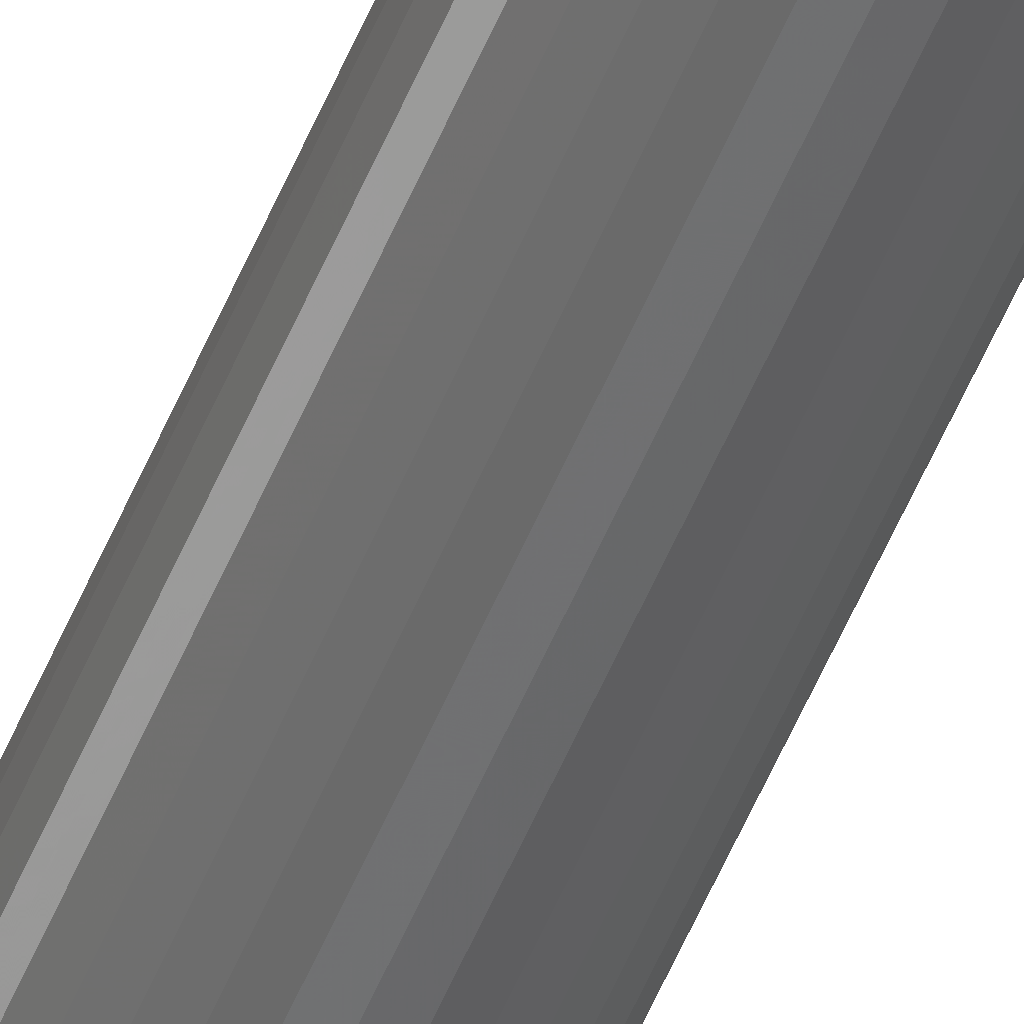
<metadata>
{"format":"stl","ext":"stl","renderer":"f3d","projection":"perspective","resolution":1024,"background":"white","views":[{"elev":-54.0,"azim":-22.1,"up":"+Z"}]}
</metadata>
<code>
# stl→obj: 384 verts, 764 faces
v -0.002939 -0.75 0.007294
v -0.001458 -0.75 0.007743
v -0.01296 -0.75 0.008772
v -0.01442 -0.75 0.006042
v -0.0055 -0.75 0.005582
v -0.004304 -0.75 0.006564
v -0.006482 -0.75 0.004386
v -0.01532 -0.75 0.00308
v -0.007212 -0.75 0.003021
v -0.007661 -0.75 0.00154
v -0.007661 -0.75 -0.00154
v -0.01532 -0.75 -0.00308
v -0.007212 -0.75 -0.003021
v -0.006482 -0.75 -0.004386
v -0.01442 -0.75 -0.006042
v -0.0055 -0.75 -0.005582
v -0.005878 -0.75 -0.01459
v -0.011 -0.75 -0.01116
v -0.008608 -0.75 -0.01313
v 0.01475 -0.75 0.006042
v 0.005665 -0.75 0.005582
v 0.006646 -0.75 0.004386
v 0.007376 -0.75 0.003021
v 0.01565 -0.75 0.00308
v 0.007825 -0.75 0.00154
v 0.007977 -0.75 -2.9e-18
v 0.01565 -0.75 -0.00308
v 0.007825 -0.75 -0.00154
v 0.007376 -0.75 -0.003021
v 0.006646 -0.75 -0.004386
v 0.01475 -0.75 -0.006042
v 0.005665 -0.75 -0.005582
v 0.004468 -0.75 -0.006564
v 0.01329 -0.75 -0.008772
v 0.003103 -0.75 -0.007294
v 0.001622 -0.75 -0.007743
v 0.01133 -0.75 -0.01116
v 0.006207 -0.75 -0.01459
v 0.008937 -0.75 -0.01313
v 0.0001645 -0.75 -0.01579
v 0.003245 -0.75 -0.01549
v 0.01595 -0.75 -1.934e-18
v -0.01562 -0.75 1.934e-18
v -0.007812 -0.75 2.9e-18
v 8.224e-05 -0.75 0.007895
v 0.001622 -0.75 0.007743
v 0.01329 -0.75 0.008772
v 0.01133 -0.75 0.01116
v 0.008937 -0.75 0.01313
v 0.006207 -0.75 0.01459
v 0.003245 -0.75 0.01549
v 0.0001645 -0.75 0.01579
v -0.002916 -0.75 0.01549
v -0.005878 -0.75 0.01459
v -0.008608 -0.75 0.01313
v -0.011 -0.75 0.01116
v 8.224e-05 -0.75 -0.007895
v -0.001458 -0.75 -0.007743
v -0.002916 -0.75 -0.01549
v -0.01296 -0.75 -0.008772
v -0.002939 -0.75 -0.007294
v -0.004304 -0.75 -0.006564
v 0.003103 -0.75 0.007294
v 0.004468 -0.75 0.006564
v 8.224e-05 -0.6797 -0.007895
v 0.001622 -0.6797 -0.007743
v 0.003103 -0.6797 -0.007294
v 0.004468 -0.6797 -0.006564
v 0.005665 -0.6797 -0.005582
v 0.006646 -0.6797 -0.004386
v 0.007376 -0.6797 -0.003021
v 0.007825 -0.6797 -0.00154
v 0.007977 -0.6797 4.112e-18
v -0.001458 -0.6797 -0.007743
v -0.002939 -0.6797 -0.007294
v -0.004304 -0.6797 -0.006564
v -0.0055 -0.6797 -0.005582
v -0.006482 -0.6797 -0.004386
v -0.007212 -0.6797 -0.003021
v -0.007661 -0.6797 -0.00154
v -0.007812 -0.6797 2.9e-18
v 8.224e-05 -0.6797 0.007895
v -0.001458 -0.6797 0.007743
v -0.002939 -0.6797 0.007294
v -0.004304 -0.6797 0.006564
v -0.0055 -0.6797 0.005582
v -0.006482 -0.6797 0.004386
v -0.007212 -0.6797 0.003021
v -0.007661 -0.6797 0.00154
v 0.001622 -0.6797 0.007743
v 0.003103 -0.6797 0.007294
v 0.004468 -0.6797 0.006564
v 0.005665 -0.6797 0.005582
v 0.006646 -0.6797 0.004386
v 0.007376 -0.6797 0.003021
v 0.007825 -0.6797 0.00154
v 0.007534 1.406e-18 0.003053
v -0.007659 4.836e-19 0.001556
v -0.007205 5.112e-19 0.003053
v 0.007988 1.434e-18 0.001556
v -0.007812 4.743e-19 -7.35e-18
v 0.007988 1.434e-18 -0.001556
v -0.007205 5.112e-19 -0.003053
v -0.007659 4.836e-19 -0.001556
v 0.007534 1.406e-18 -0.003053
v -0.006468 5.56e-19 -0.004432
v 0.006797 1.361e-18 -0.004432
v -0.005476 6.162e-19 -0.005641
v -0.004267 6.896e-19 -0.006633
v 0.005805 1.301e-18 -0.005641
v -0.002888 7.733e-19 -0.00737
v -0.001392 8.642e-19 -0.007824
v 0.0001645 9.587e-19 -0.007977
v 0.004596 1.228e-18 -0.006633
v 0.001721 1.053e-18 -0.007824
v 0.003217 1.144e-18 -0.00737
v 0.008141 1.443e-18 -4.172e-18
v 0.006797 1.361e-18 0.004432
v -0.006468 5.56e-19 0.004432
v -0.005476 6.162e-19 0.005641
v -0.004267 6.896e-19 0.006633
v -0.002888 7.733e-19 0.00737
v -0.001392 8.642e-19 0.007824
v 0.0001645 9.587e-19 0.007977
v 0.001721 1.053e-18 0.007824
v 0.003217 1.144e-18 0.00737
v 0.004596 1.228e-18 0.006633
v 0.005805 1.301e-18 0.005641
v 0.01595 -0.007812 -1.982e-17
v 0.01565 -0.007812 -0.00308
v 0.01475 -0.007812 -0.006042
v 0.01329 -0.007812 -0.008772
v 0.01133 -0.007812 -0.01116
v 0.008937 -0.007812 -0.01313
v 0.006207 -0.007812 -0.01459
v 0.003245 -0.007812 -0.01549
v 0.0001645 -0.007812 -0.01579
v -0.002916 -0.007812 -0.01549
v -0.005878 -0.007812 -0.01459
v -0.008608 -0.007812 -0.01313
v -0.011 -0.007812 -0.01116
v -0.01296 -0.007812 -0.008772
v -0.01442 -0.007812 -0.006042
v -0.01532 -0.007812 -0.00308
v -0.01562 -0.007812 1.934e-18
v -0.01532 -0.007812 0.00308
v -0.01442 -0.007812 0.006042
v -0.01296 -0.007812 0.008772
v -0.011 -0.007812 0.01116
v -0.008608 -0.007812 0.01313
v -0.005878 -0.007812 0.01459
v -0.002916 -0.007812 0.01549
v 0.0001645 -0.007812 0.01579
v 0.003245 -0.007812 0.01549
v 0.006207 -0.007812 0.01459
v 0.008937 -0.007812 0.01313
v 0.01133 -0.007812 0.01116
v 0.01329 -0.007812 0.008772
v 0.01475 -0.007812 0.006042
v 0.01565 -0.007812 0.00308
v -0.01547 -0.006288 -1.306e-17
v -0.01517 -0.006288 0.003051
v -0.01503 -0.004823 -1.397e-17
v -0.01474 -0.004823 0.002964
v -0.01431 -0.003472 -1.228e-17
v -0.01403 -0.003472 0.002824
v -0.01334 -0.002288 -1.058e-17
v -0.01308 -0.002288 0.002634
v -0.01215 -0.001317 -1.061e-17
v -0.01192 -0.001317 0.002403
v -0.0108 -0.0005947 -8.9e-18
v -0.01059 -0.0005947 0.002139
v -0.009337 -0.0001501 -8.047e-18
v -0.009154 -0.0001501 0.001854
v 0.0155 -0.006288 0.003051
v 0.0158 -0.006288 -2.173e-17
v 0.01507 -0.004823 0.002964
v 0.01536 -0.004823 -2.091e-17
v 0.01436 -0.003472 0.002824
v 0.01464 -0.003472 -1.835e-17
v 0.01341 -0.002288 0.002634
v 0.01367 -0.002288 -1.926e-17
v 0.01225 -0.001317 0.002403
v 0.01248 -0.001317 -1.755e-17
v 0.01092 -0.0005947 0.002139
v 0.01113 -0.0005947 -1.497e-17
v 0.009483 -0.0001501 0.001854
v 0.009666 -0.0001501 -1.325e-17
v 0.01461 -0.006288 0.005985
v 0.0142 -0.004823 0.005815
v 0.01354 -0.003472 0.005539
v 0.01264 -0.002288 0.005167
v 0.01154 -0.001317 0.004714
v 0.0103 -0.0005947 0.004197
v 0.008942 -0.0001501 0.003636
v 0.01317 -0.006288 0.008689
v 0.0128 -0.004823 0.008442
v 0.0122 -0.003472 0.008041
v 0.01139 -0.002288 0.007501
v 0.01041 -0.001317 0.006843
v 0.009283 -0.0005947 0.006093
v 0.008064 -0.0001501 0.005279
v 0.01122 -0.006288 0.01106
v 0.01091 -0.004823 0.01074
v 0.0104 -0.003472 0.01023
v 0.009711 -0.002288 0.009547
v 0.008874 -0.001317 0.00871
v 0.007919 -0.0005947 0.007755
v 0.006883 -0.0001501 0.006718
v 0.008853 -0.006288 0.013
v 0.008606 -0.004823 0.01263
v 0.008205 -0.003472 0.01203
v 0.007665 -0.002288 0.01123
v 0.007008 -0.001317 0.01024
v 0.006257 -0.0005947 0.009118
v 0.005443 -0.0001501 0.0079
v 0.006149 -0.006288 0.01445
v 0.005979 -0.004823 0.01404
v 0.005703 -0.003472 0.01337
v 0.005331 -0.002288 0.01247
v 0.004878 -0.001317 0.01138
v 0.004361 -0.0005947 0.01013
v 0.0038 -0.0001501 0.008778
v 0.003216 -0.006288 0.01534
v 0.003129 -0.004823 0.0149
v 0.002988 -0.003472 0.01419
v 0.002798 -0.002288 0.01324
v 0.002567 -0.001317 0.01208
v 0.002304 -0.0005947 0.01076
v 0.002018 -0.0001501 0.009319
v 0.0001645 -0.006288 0.01564
v 0.0001645 -0.004823 0.01519
v 0.0001645 -0.003472 0.01447
v 0.0001645 -0.002288 0.0135
v 0.0001645 -0.001317 0.01232
v 0.0001645 -0.0005947 0.01097
v 0.0001645 -0.0001501 0.009501
v -0.002887 -0.006288 0.01534
v -0.0028 -0.004823 0.0149
v -0.002659 -0.003472 0.01419
v -0.002469 -0.002288 0.01324
v -0.002239 -0.001317 0.01208
v -0.001975 -0.0005947 0.01076
v -0.001689 -0.0001501 0.009319
v -0.00582 -0.006288 0.01445
v -0.00565 -0.004823 0.01404
v -0.005374 -0.003472 0.01337
v -0.005002 -0.002288 0.01247
v -0.004549 -0.001317 0.01138
v -0.004032 -0.0005947 0.01013
v -0.003471 -0.0001501 0.008778
v -0.008524 -0.006288 0.013
v -0.008277 -0.004823 0.01263
v -0.007876 -0.003472 0.01203
v -0.007336 -0.002288 0.01123
v -0.006679 -0.001317 0.01024
v -0.005928 -0.0005947 0.009118
v -0.005114 -0.0001501 0.0079
v -0.01089 -0.006288 0.01106
v -0.01058 -0.004823 0.01074
v -0.01007 -0.003472 0.01023
v -0.009382 -0.002288 0.009547
v -0.008545 -0.001317 0.00871
v -0.00759 -0.0005947 0.007755
v -0.006554 -0.0001501 0.006718
v -0.01284 -0.006288 0.008689
v -0.01247 -0.004823 0.008442
v -0.01187 -0.003472 0.008041
v -0.01106 -0.002288 0.007501
v -0.01008 -0.001317 0.006843
v -0.008954 -0.0005947 0.006093
v -0.007735 -0.0001501 0.005279
v -0.01428 -0.006288 0.005985
v -0.01387 -0.004823 0.005815
v -0.01321 -0.003472 0.005539
v -0.01231 -0.002288 0.005167
v -0.01122 -0.001317 0.004714
v -0.009967 -0.0005947 0.004197
v -0.008613 -0.0001501 0.003636
v 0.0155 -0.006288 -0.003051
v 0.01507 -0.004823 -0.002964
v 0.01436 -0.003472 -0.002824
v 0.01341 -0.002288 -0.002634
v 0.01225 -0.001317 -0.002403
v 0.01092 -0.0005947 -0.002139
v 0.009483 -0.0001501 -0.001854
v -0.01517 -0.006288 -0.003051
v -0.01474 -0.004823 -0.002964
v -0.01403 -0.003472 -0.002824
v -0.01308 -0.002288 -0.002634
v -0.01192 -0.001317 -0.002403
v -0.01059 -0.0005947 -0.002139
v -0.009154 -0.0001501 -0.001854
v -0.01428 -0.006288 -0.005985
v -0.01387 -0.004823 -0.005815
v -0.01321 -0.003472 -0.005539
v -0.01231 -0.002288 -0.005167
v -0.01122 -0.001317 -0.004714
v -0.009967 -0.0005947 -0.004197
v -0.008613 -0.0001501 -0.003636
v -0.01284 -0.006288 -0.008689
v -0.01247 -0.004823 -0.008442
v -0.01187 -0.003472 -0.008041
v -0.01106 -0.002288 -0.007501
v -0.01008 -0.001317 -0.006843
v -0.008954 -0.0005947 -0.006093
v -0.007735 -0.0001501 -0.005279
v -0.01089 -0.006288 -0.01106
v -0.01058 -0.004823 -0.01074
v -0.01007 -0.003472 -0.01023
v -0.009382 -0.002288 -0.009547
v -0.008545 -0.001317 -0.00871
v -0.00759 -0.0005947 -0.007755
v -0.006554 -0.0001501 -0.006718
v -0.008524 -0.006288 -0.013
v -0.008277 -0.004823 -0.01263
v -0.007876 -0.003472 -0.01203
v -0.007336 -0.002288 -0.01123
v -0.006679 -0.001317 -0.01024
v -0.005928 -0.0005947 -0.009118
v -0.005114 -0.0001501 -0.0079
v -0.00582 -0.006288 -0.01445
v -0.00565 -0.004823 -0.01404
v -0.005374 -0.003472 -0.01337
v -0.005002 -0.002288 -0.01247
v -0.004549 -0.001317 -0.01138
v -0.004032 -0.0005947 -0.01013
v -0.003471 -0.0001501 -0.008778
v -0.002887 -0.006288 -0.01534
v -0.0028 -0.004823 -0.0149
v -0.002659 -0.003472 -0.01419
v -0.002469 -0.002288 -0.01324
v -0.002239 -0.001317 -0.01208
v -0.001975 -0.0005947 -0.01076
v -0.001689 -0.0001501 -0.009319
v 0.0001645 -0.006288 -0.01564
v 0.0001645 -0.004823 -0.01519
v 0.0001645 -0.003472 -0.01447
v 0.0001645 -0.002288 -0.0135
v 0.0001645 -0.001317 -0.01232
v 0.0001645 -0.0005947 -0.01097
v 0.0001645 -0.0001501 -0.009501
v 0.003216 -0.006288 -0.01534
v 0.003129 -0.004823 -0.0149
v 0.002988 -0.003472 -0.01419
v 0.002798 -0.002288 -0.01324
v 0.002567 -0.001317 -0.01208
v 0.002304 -0.0005947 -0.01076
v 0.002018 -0.0001501 -0.009319
v 0.006149 -0.006288 -0.01445
v 0.005979 -0.004823 -0.01404
v 0.005703 -0.003472 -0.01337
v 0.005331 -0.002288 -0.01247
v 0.004878 -0.001317 -0.01138
v 0.004361 -0.0005947 -0.01013
v 0.0038 -0.0001501 -0.008778
v 0.008853 -0.006288 -0.013
v 0.008606 -0.004823 -0.01263
v 0.008205 -0.003472 -0.01203
v 0.007665 -0.002288 -0.01123
v 0.007008 -0.001317 -0.01024
v 0.006257 -0.0005947 -0.009118
v 0.005443 -0.0001501 -0.0079
v 0.01122 -0.006288 -0.01106
v 0.01091 -0.004823 -0.01074
v 0.0104 -0.003472 -0.01023
v 0.009711 -0.002288 -0.009547
v 0.008874 -0.001317 -0.00871
v 0.007919 -0.0005947 -0.007755
v 0.006883 -0.0001501 -0.006718
v 0.01317 -0.006288 -0.008689
v 0.0128 -0.004823 -0.008442
v 0.0122 -0.003472 -0.008041
v 0.01139 -0.002288 -0.007501
v 0.01041 -0.001317 -0.006843
v 0.009283 -0.0005947 -0.006093
v 0.008064 -0.0001501 -0.005279
v 0.01461 -0.006288 -0.005985
v 0.0142 -0.004823 -0.005815
v 0.01354 -0.003472 -0.005539
v 0.01264 -0.002288 -0.005167
v 0.01154 -0.001317 -0.004714
v 0.0103 -0.0005947 -0.004197
v 0.008942 -0.0001501 -0.003636
f 1 2 3
f 3 4 1
f 1 4 5
f 1 5 6
f 7 5 4
f 4 8 7
f 7 8 9
f 10 9 8
f 11 12 13
f 14 13 12
f 12 15 14
f 14 15 16
f 17 18 19
f 20 21 22
f 20 22 23
f 20 23 24
f 24 23 25
f 26 24 25
f 27 28 29
f 27 29 30
f 27 30 31
f 31 30 32
f 32 33 34
f 34 31 32
f 34 33 35
f 35 36 34
f 34 36 37
f 38 39 37
f 38 40 41
f 42 24 26
f 42 26 28
f 42 28 27
f 43 12 11
f 43 11 44
f 43 44 10
f 43 10 8
f 45 46 47
f 45 47 48
f 45 48 49
f 45 49 50
f 45 50 51
f 45 51 52
f 45 52 53
f 45 53 54
f 45 54 55
f 45 55 56
f 45 56 3
f 45 3 2
f 57 58 18
f 57 18 17
f 57 17 59
f 57 59 40
f 57 40 38
f 57 38 37
f 57 37 36
f 60 18 58
f 60 58 61
f 60 61 62
f 60 62 16
f 60 16 15
f 47 46 63
f 47 63 64
f 47 64 21
f 47 21 20
f 65 36 66
f 66 36 35
f 66 35 67
f 67 35 33
f 67 33 68
f 68 33 32
f 68 32 69
f 69 32 30
f 69 30 70
f 70 30 29
f 70 29 71
f 71 29 28
f 71 28 72
f 72 28 26
f 72 26 73
f 36 65 57
f 57 65 74
f 57 74 58
f 58 74 75
f 58 75 61
f 61 75 76
f 61 76 62
f 62 76 77
f 62 77 16
f 16 77 78
f 16 78 14
f 14 78 79
f 14 79 13
f 13 79 80
f 13 80 11
f 11 80 81
f 11 81 44
f 82 2 83
f 83 2 1
f 83 1 84
f 84 1 6
f 84 6 85
f 85 6 5
f 85 5 86
f 86 5 7
f 86 7 87
f 87 7 9
f 87 9 88
f 88 9 10
f 88 10 89
f 89 10 44
f 89 44 81
f 2 82 45
f 45 82 90
f 45 90 46
f 46 90 91
f 46 91 63
f 63 91 92
f 63 92 64
f 64 92 93
f 64 93 21
f 21 93 94
f 21 94 22
f 22 94 95
f 22 95 23
f 23 95 96
f 23 96 25
f 25 96 73
f 25 73 26
f 85 82 83
f 85 83 84
f 82 85 90
f 90 85 86
f 86 87 90
f 87 91 90
f 87 92 91
f 87 93 92
f 93 87 94
f 87 88 94
f 94 88 95
f 88 89 95
f 95 89 96
f 73 80 72
f 80 79 72
f 72 79 71
f 79 78 71
f 71 78 70
f 78 77 70
f 70 77 76
f 70 76 69
f 69 76 75
f 69 75 74
f 74 65 69
f 65 68 69
f 68 65 66
f 68 66 67
f 81 80 73
f 81 73 96
f 81 96 89
f 97 98 99
f 100 98 97
f 98 100 101
f 102 103 104
f 105 103 102
f 105 106 103
f 107 106 105
f 107 108 106
f 109 108 107
f 110 109 107
f 111 109 110
f 112 111 110
f 110 113 112
f 113 110 114
f 115 113 114
f 116 115 114
f 117 102 104
f 117 104 101
f 117 101 100
f 118 97 99
f 118 99 119
f 118 119 120
f 118 120 121
f 118 121 122
f 118 122 123
f 118 123 124
f 118 124 125
f 118 125 126
f 118 126 127
f 118 127 128
f 129 42 130
f 130 42 27
f 130 27 131
f 131 27 31
f 131 31 132
f 132 31 34
f 132 34 133
f 133 34 37
f 133 37 134
f 134 37 39
f 134 39 135
f 135 39 38
f 135 38 136
f 136 38 41
f 136 41 137
f 137 41 40
f 137 40 138
f 138 40 59
f 138 59 139
f 139 59 17
f 139 17 140
f 140 17 19
f 140 19 141
f 141 19 18
f 141 18 142
f 142 18 60
f 142 60 143
f 143 60 15
f 143 15 144
f 144 15 12
f 144 12 145
f 145 12 43
f 145 43 146
f 146 43 8
f 146 8 147
f 147 8 4
f 147 4 148
f 148 4 3
f 148 3 149
f 149 3 56
f 149 56 150
f 150 56 55
f 150 55 151
f 151 55 54
f 151 54 152
f 152 54 53
f 152 53 153
f 153 53 52
f 153 52 154
f 154 52 51
f 154 51 155
f 155 51 50
f 155 50 156
f 156 50 49
f 156 49 157
f 157 49 48
f 157 48 158
f 158 48 47
f 158 47 159
f 159 47 20
f 159 20 160
f 160 20 24
f 160 24 129
f 129 24 42
f 145 146 161
f 161 146 162
f 161 162 163
f 163 162 164
f 163 164 165
f 165 164 166
f 165 166 167
f 167 166 168
f 167 168 169
f 169 168 170
f 169 170 171
f 171 170 172
f 171 172 173
f 173 172 174
f 173 174 101
f 101 174 98
f 160 129 175
f 175 129 176
f 175 176 177
f 177 176 178
f 177 178 179
f 179 178 180
f 179 180 181
f 181 180 182
f 181 182 183
f 183 182 184
f 183 184 185
f 185 184 186
f 185 186 187
f 187 186 188
f 187 188 100
f 100 188 117
f 159 160 189
f 189 160 175
f 189 175 190
f 190 175 177
f 190 177 191
f 191 177 179
f 191 179 192
f 192 179 181
f 192 181 193
f 193 181 183
f 193 183 194
f 194 183 185
f 194 185 195
f 195 185 187
f 195 187 97
f 97 187 100
f 158 159 196
f 196 159 189
f 196 189 197
f 197 189 190
f 197 190 198
f 198 190 191
f 198 191 199
f 199 191 192
f 199 192 200
f 200 192 193
f 200 193 201
f 201 193 194
f 201 194 202
f 202 194 195
f 202 195 118
f 118 195 97
f 157 158 203
f 203 158 196
f 203 196 204
f 204 196 197
f 204 197 205
f 205 197 198
f 205 198 206
f 206 198 199
f 206 199 207
f 207 199 200
f 207 200 208
f 208 200 201
f 208 201 209
f 209 201 202
f 209 202 128
f 128 202 118
f 156 157 210
f 210 157 203
f 210 203 211
f 211 203 204
f 211 204 212
f 212 204 205
f 212 205 213
f 213 205 206
f 213 206 214
f 214 206 207
f 214 207 215
f 215 207 208
f 215 208 216
f 216 208 209
f 216 209 127
f 127 209 128
f 155 156 217
f 217 156 210
f 217 210 218
f 218 210 211
f 218 211 219
f 219 211 212
f 219 212 220
f 220 212 213
f 220 213 221
f 221 213 214
f 221 214 222
f 222 214 215
f 222 215 223
f 223 215 216
f 223 216 126
f 126 216 127
f 154 155 224
f 224 155 217
f 224 217 225
f 225 217 218
f 225 218 226
f 226 218 219
f 226 219 227
f 227 219 220
f 227 220 228
f 228 220 221
f 228 221 229
f 229 221 222
f 229 222 230
f 230 222 223
f 230 223 125
f 125 223 126
f 153 154 231
f 231 154 224
f 231 224 232
f 232 224 225
f 232 225 233
f 233 225 226
f 233 226 234
f 234 226 227
f 234 227 235
f 235 227 228
f 235 228 236
f 236 228 229
f 236 229 237
f 237 229 230
f 237 230 124
f 124 230 125
f 152 153 238
f 238 153 231
f 238 231 239
f 239 231 232
f 239 232 240
f 240 232 233
f 240 233 241
f 241 233 234
f 241 234 242
f 242 234 235
f 242 235 243
f 243 235 236
f 243 236 244
f 244 236 237
f 244 237 123
f 123 237 124
f 151 152 245
f 245 152 238
f 245 238 246
f 246 238 239
f 246 239 247
f 247 239 240
f 247 240 248
f 248 240 241
f 248 241 249
f 249 241 242
f 249 242 250
f 250 242 243
f 250 243 251
f 251 243 244
f 251 244 122
f 122 244 123
f 150 151 252
f 252 151 245
f 252 245 253
f 253 245 246
f 253 246 254
f 254 246 247
f 254 247 255
f 255 247 248
f 255 248 256
f 256 248 249
f 256 249 257
f 257 249 250
f 257 250 258
f 258 250 251
f 258 251 121
f 121 251 122
f 149 150 259
f 259 150 252
f 259 252 260
f 260 252 253
f 260 253 261
f 261 253 254
f 261 254 262
f 262 254 255
f 262 255 263
f 263 255 256
f 263 256 264
f 264 256 257
f 264 257 265
f 265 257 258
f 265 258 120
f 120 258 121
f 148 149 266
f 266 149 259
f 266 259 267
f 267 259 260
f 267 260 268
f 268 260 261
f 268 261 269
f 269 261 262
f 269 262 270
f 270 262 263
f 270 263 271
f 271 263 264
f 271 264 272
f 272 264 265
f 272 265 119
f 119 265 120
f 147 148 273
f 273 148 266
f 273 266 274
f 274 266 267
f 274 267 275
f 275 267 268
f 275 268 276
f 276 268 269
f 276 269 277
f 277 269 270
f 277 270 278
f 278 270 271
f 278 271 279
f 279 271 272
f 279 272 99
f 99 272 119
f 146 147 162
f 162 147 273
f 162 273 164
f 164 273 274
f 164 274 166
f 166 274 275
f 166 275 168
f 168 275 276
f 168 276 170
f 170 276 277
f 170 277 172
f 172 277 278
f 172 278 174
f 174 278 279
f 174 279 98
f 98 279 99
f 129 130 176
f 176 130 280
f 176 280 178
f 178 280 281
f 178 281 180
f 180 281 282
f 180 282 182
f 182 282 283
f 182 283 184
f 184 283 284
f 184 284 186
f 186 284 285
f 186 285 188
f 188 285 286
f 188 286 117
f 117 286 102
f 144 145 287
f 287 145 161
f 287 161 288
f 288 161 163
f 288 163 289
f 289 163 165
f 289 165 290
f 290 165 167
f 290 167 291
f 291 167 169
f 291 169 292
f 292 169 171
f 292 171 293
f 293 171 173
f 293 173 104
f 104 173 101
f 143 144 294
f 294 144 287
f 294 287 295
f 295 287 288
f 295 288 296
f 296 288 289
f 296 289 297
f 297 289 290
f 297 290 298
f 298 290 291
f 298 291 299
f 299 291 292
f 299 292 300
f 300 292 293
f 300 293 103
f 103 293 104
f 142 143 301
f 301 143 294
f 301 294 302
f 302 294 295
f 302 295 303
f 303 295 296
f 303 296 304
f 304 296 297
f 304 297 305
f 305 297 298
f 305 298 306
f 306 298 299
f 306 299 307
f 307 299 300
f 307 300 106
f 106 300 103
f 141 142 308
f 308 142 301
f 308 301 309
f 309 301 302
f 309 302 310
f 310 302 303
f 310 303 311
f 311 303 304
f 311 304 312
f 312 304 305
f 312 305 313
f 313 305 306
f 313 306 314
f 314 306 307
f 314 307 108
f 108 307 106
f 140 141 315
f 315 141 308
f 315 308 316
f 316 308 309
f 316 309 317
f 317 309 310
f 317 310 318
f 318 310 311
f 318 311 319
f 319 311 312
f 319 312 320
f 320 312 313
f 320 313 321
f 321 313 314
f 321 314 109
f 109 314 108
f 139 140 322
f 322 140 315
f 322 315 323
f 323 315 316
f 323 316 324
f 324 316 317
f 324 317 325
f 325 317 318
f 325 318 326
f 326 318 319
f 326 319 327
f 327 319 320
f 327 320 328
f 328 320 321
f 328 321 111
f 111 321 109
f 138 139 329
f 329 139 322
f 329 322 330
f 330 322 323
f 330 323 331
f 331 323 324
f 331 324 332
f 332 324 325
f 332 325 333
f 333 325 326
f 333 326 334
f 334 326 327
f 334 327 335
f 335 327 328
f 335 328 112
f 112 328 111
f 137 138 336
f 336 138 329
f 336 329 337
f 337 329 330
f 337 330 338
f 338 330 331
f 338 331 339
f 339 331 332
f 339 332 340
f 340 332 333
f 340 333 341
f 341 333 334
f 341 334 342
f 342 334 335
f 342 335 113
f 113 335 112
f 136 137 343
f 343 137 336
f 343 336 344
f 344 336 337
f 344 337 345
f 345 337 338
f 345 338 346
f 346 338 339
f 346 339 347
f 347 339 340
f 347 340 348
f 348 340 341
f 348 341 349
f 349 341 342
f 349 342 115
f 115 342 113
f 135 136 350
f 350 136 343
f 350 343 351
f 351 343 344
f 351 344 352
f 352 344 345
f 352 345 353
f 353 345 346
f 353 346 354
f 354 346 347
f 354 347 355
f 355 347 348
f 355 348 356
f 356 348 349
f 356 349 116
f 116 349 115
f 134 135 357
f 357 135 350
f 357 350 358
f 358 350 351
f 358 351 359
f 359 351 352
f 359 352 360
f 360 352 353
f 360 353 361
f 361 353 354
f 361 354 362
f 362 354 355
f 362 355 363
f 363 355 356
f 363 356 114
f 114 356 116
f 133 134 364
f 364 134 357
f 364 357 365
f 365 357 358
f 365 358 366
f 366 358 359
f 366 359 367
f 367 359 360
f 367 360 368
f 368 360 361
f 368 361 369
f 369 361 362
f 369 362 370
f 370 362 363
f 370 363 110
f 110 363 114
f 132 133 371
f 371 133 364
f 371 364 372
f 372 364 365
f 372 365 373
f 373 365 366
f 373 366 374
f 374 366 367
f 374 367 375
f 375 367 368
f 375 368 376
f 376 368 369
f 376 369 377
f 377 369 370
f 377 370 107
f 107 370 110
f 131 132 378
f 378 132 371
f 378 371 379
f 379 371 372
f 379 372 380
f 380 372 373
f 380 373 381
f 381 373 374
f 381 374 382
f 382 374 375
f 382 375 383
f 383 375 376
f 383 376 384
f 384 376 377
f 384 377 105
f 105 377 107
f 130 131 280
f 280 131 378
f 280 378 281
f 281 378 379
f 281 379 282
f 282 379 380
f 282 380 283
f 283 380 381
f 283 381 284
f 284 381 382
f 284 382 285
f 285 382 383
f 285 383 286
f 286 383 384
f 286 384 102
f 102 384 105

</code>
